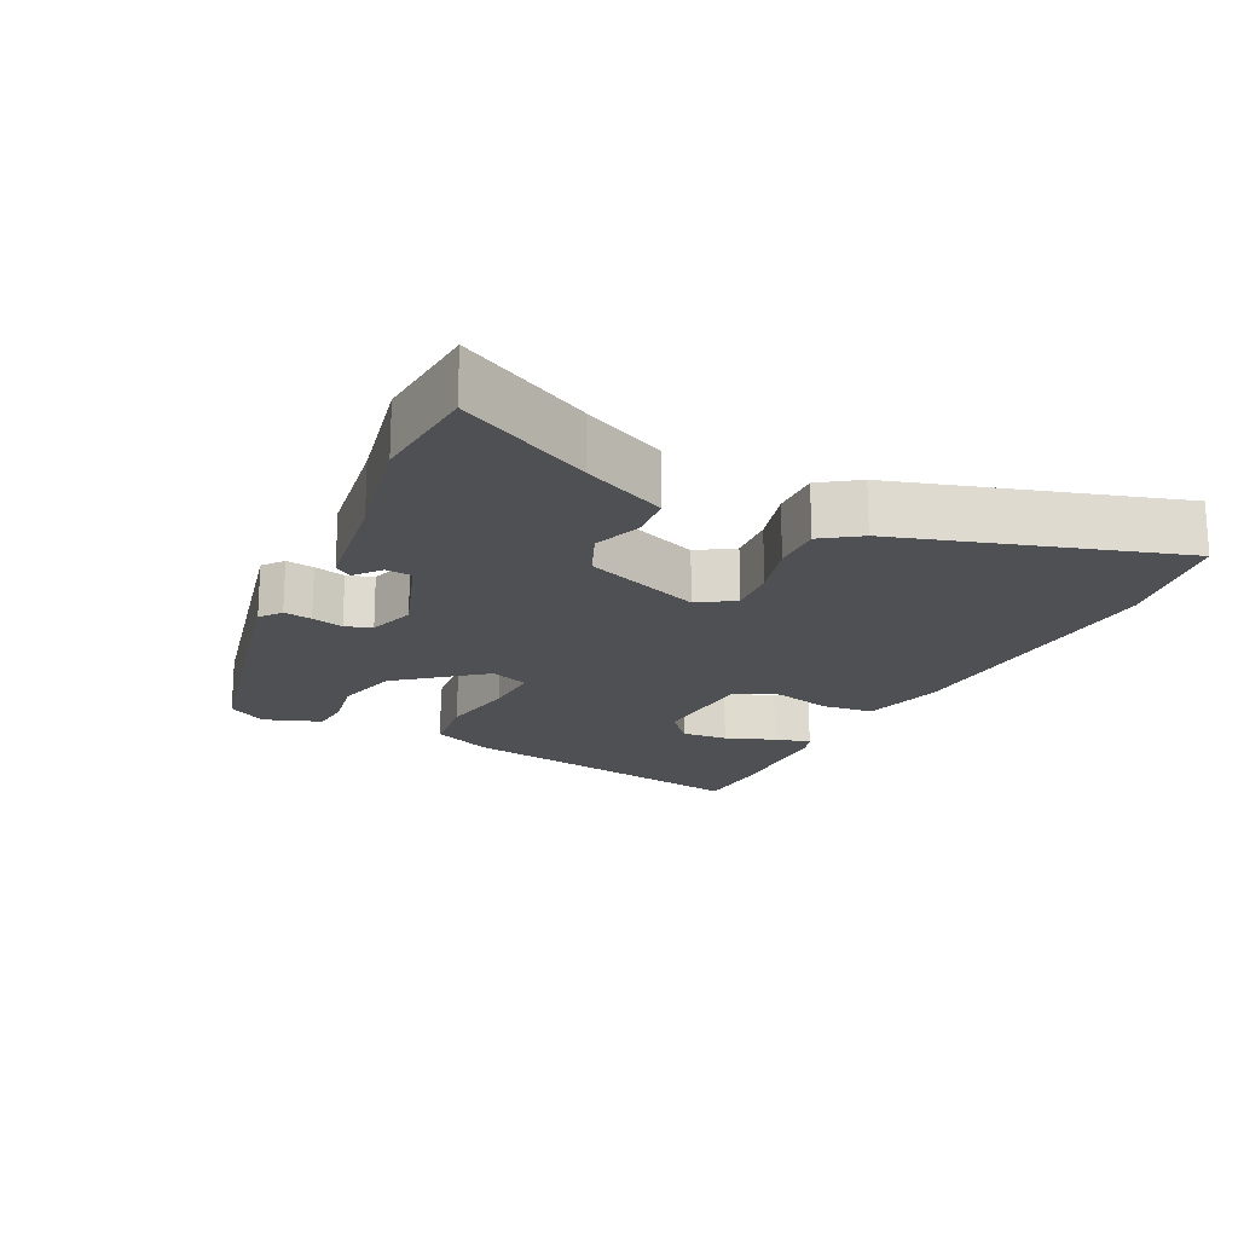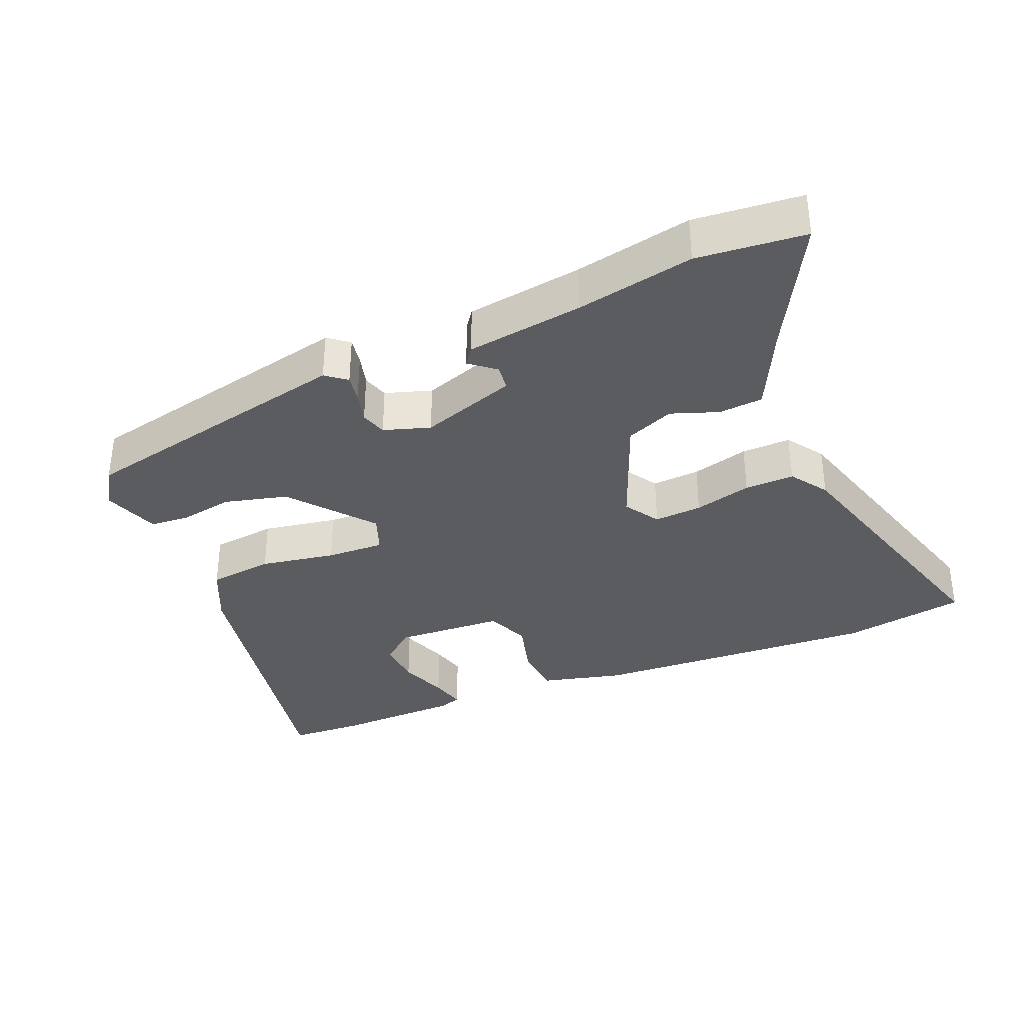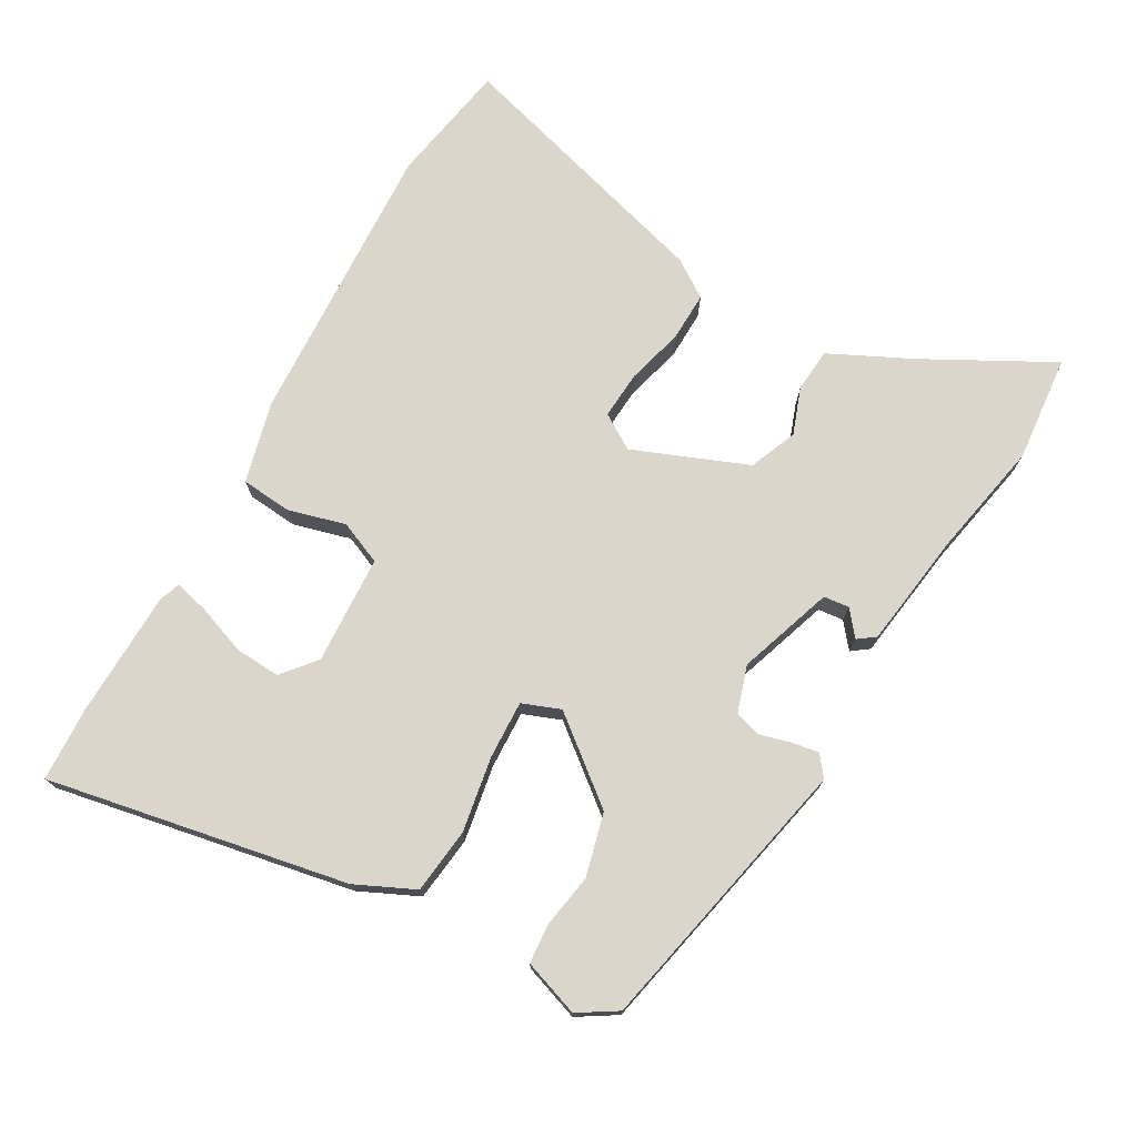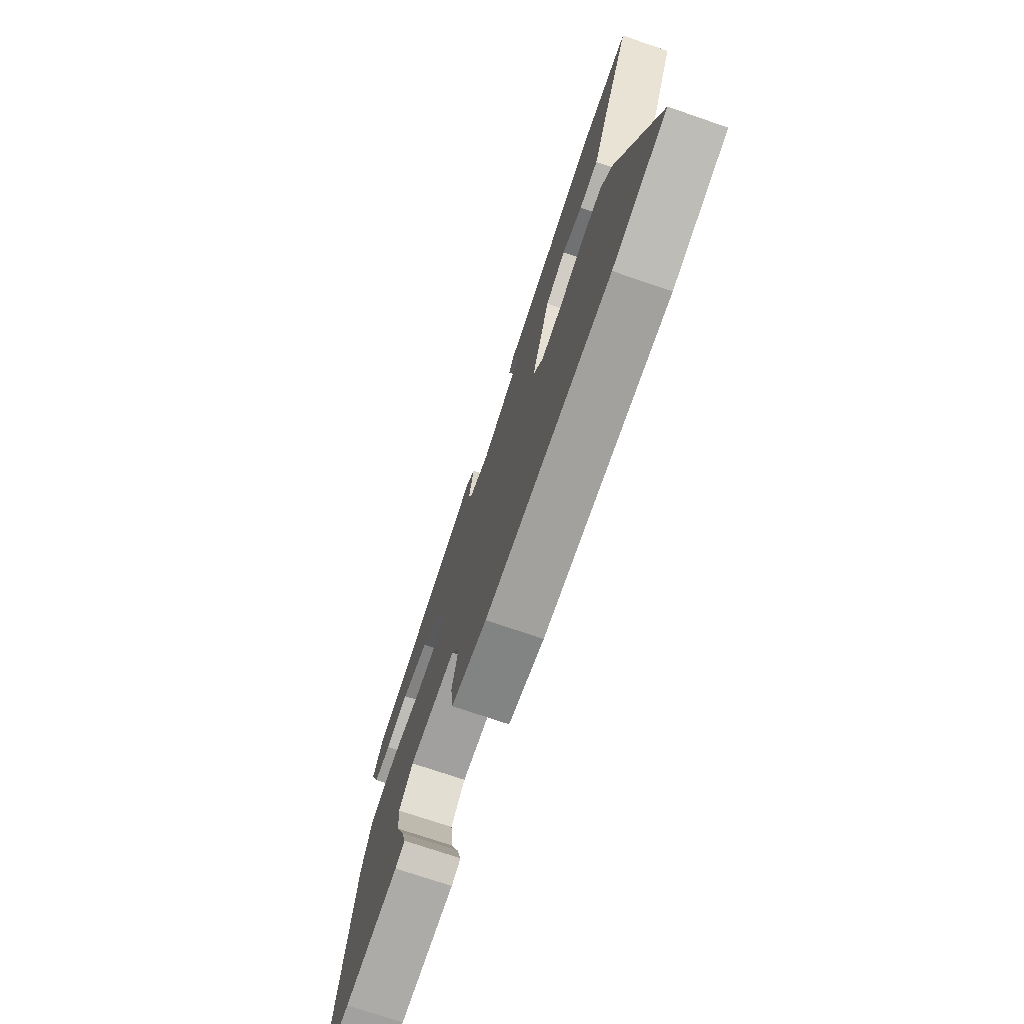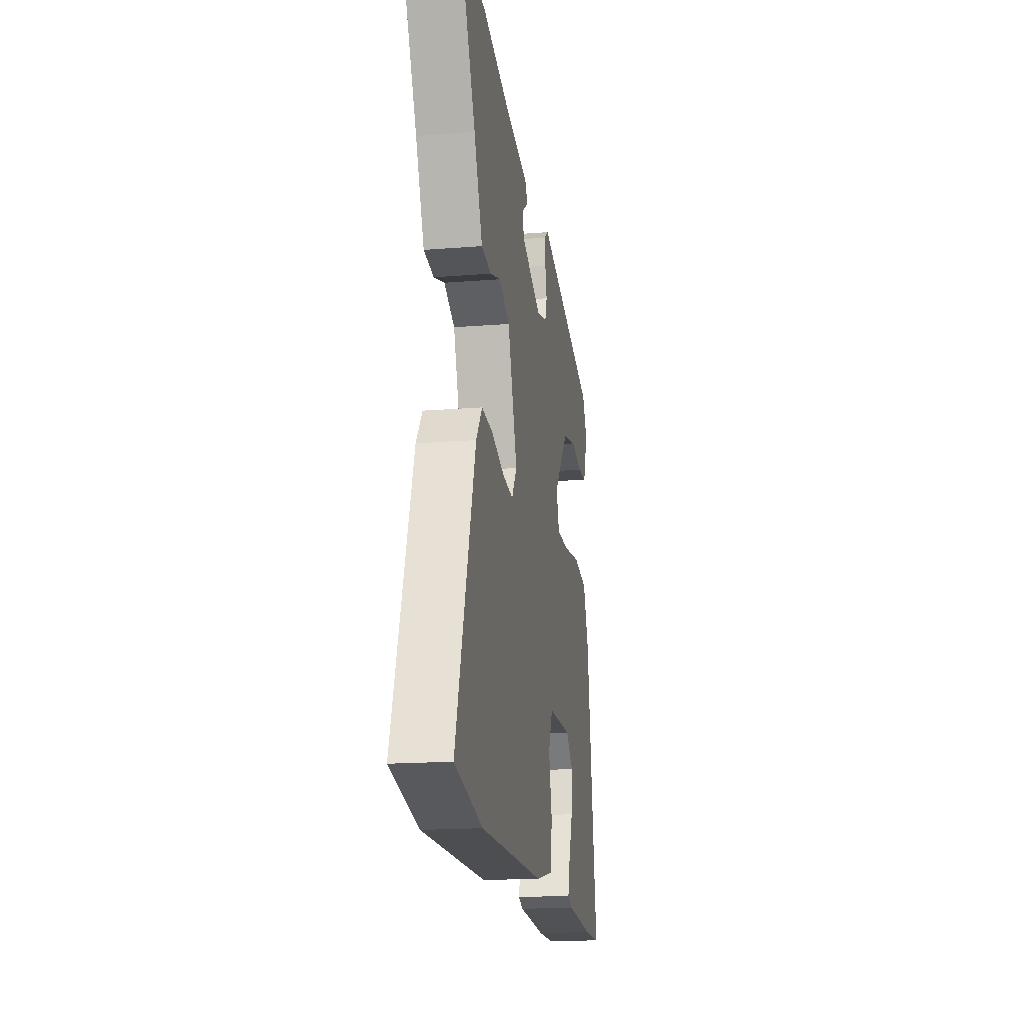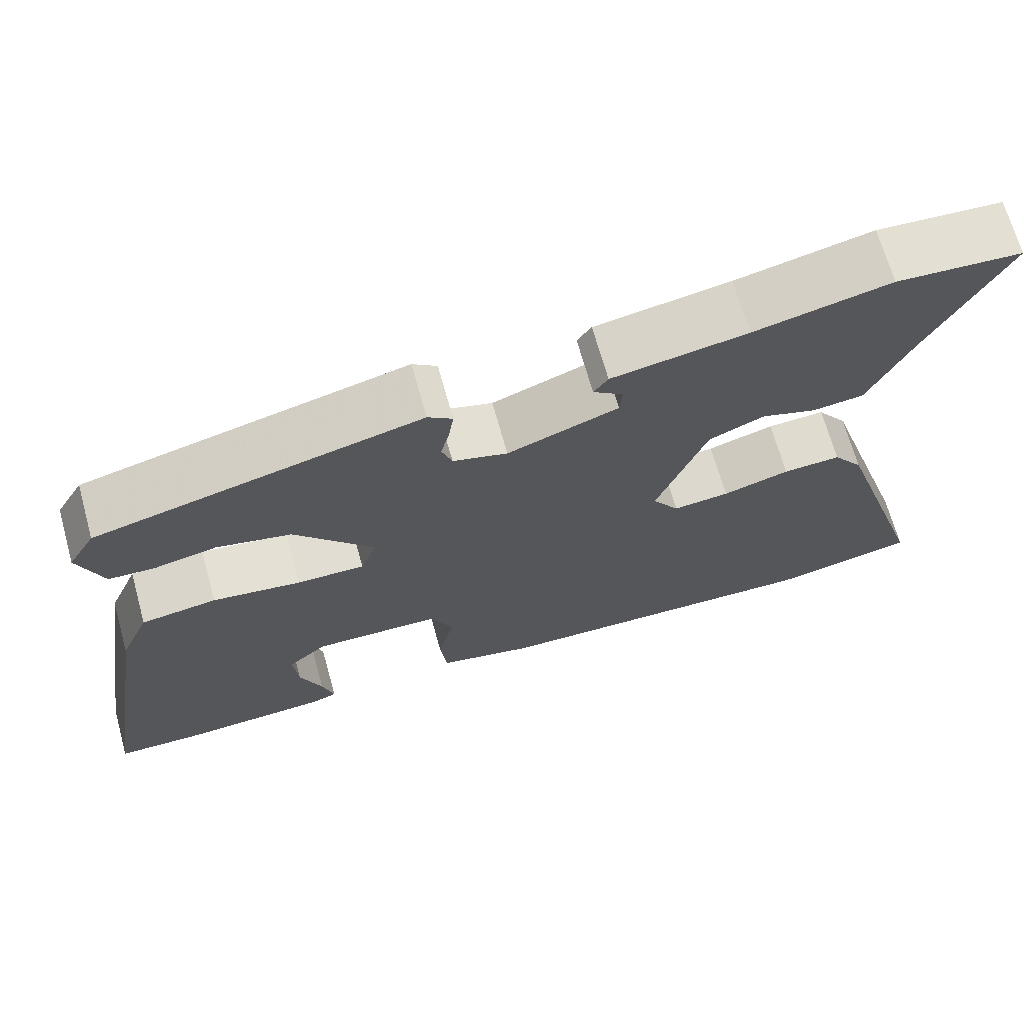
<metadata>
{"format":"obj","ext":"obj","renderer":"f3d","projection":"perspective","resolution":1024,"background":"white","views":[{"elev":-18.7,"azim":62.8,"up":"+Y"},{"elev":-35.0,"azim":21.1,"up":"+Y"},{"elev":73.7,"azim":-62.0,"up":"+Y"},{"elev":-73.3,"azim":71.1,"up":"+Z"},{"elev":-17.9,"azim":98.8,"up":"+Z"},{"elev":68.6,"azim":-15.6,"up":"+Z"}]}
</metadata>
<code>
v 0.465 0.07 0.502
v 0.624 0.07 0.492
v 0.528 0.07 0.3
v 0.473 0.07 0.178
v 0.408 0.07 0.171
v 0.338 0.07 0.194
v 0.268 0.07 0.163
v 0.205 0.07 -0.008
v 0.239 0.07 -0.059
v 0.31 0.07 -0.052
v 0.394 0.07 -0.027
v 0.467 0.07 -0.023
v 0.506 0.07 -0.077
v 0.633 0.07 -0.473
v 0.451 0.07 -0.51
v 0.024 0.07 -0.5
v -0.098 0.07 -0.473
v -0.107 0.07 -0.398
v -0.086 0.07 -0.312
v -0.115 0.07 -0.249
v -0.276 0.07 -0.245
v -0.325 0.07 -0.288
v -0.319 0.07 -0.355
v -0.291 0.07 -0.426
v -0.276 0.07 -0.478
v -0.308 0.07 -0.49
v -0.493 0.07 -0.5
v -0.604 0.07 -0.498
v -0.532 0.07 -0.052
v -0.494 0.07 0.036
v -0.398 0.07 0.05
v -0.286 0.07 0.034
v -0.2 0.07 0.033
v -0.18 0.07 0.09
v -0.28 0.07 0.208
v -0.374 0.07 0.229
v -0.453 0.07 0.213
v -0.511 0.07 0.216
v -0.542 0.07 0.298
v -0.508 0.07 0.356
v -0.097 0.07 0.457
v -0.066 0.07 0.434
v -0.072 0.07 0.393
v -0.083 0.07 0.347
v -0.07 0.07 0.309
v -0.001 0.07 0.289
v 0.139 0.07 0.341
v 0.142 0.07 0.379
v 0.104 0.07 0.408
v 0.122 0.07 0.434
v 0.293 0.07 0.463
v 0.465 0 0.502
v 0.624 0 0.492
v 0.528 0 0.3
v 0.473 0 0.178
v 0.408 0 0.171
v 0.338 0 0.194
v 0.268 0 0.163
v 0.205 0 -0.008
v 0.239 0 -0.059
v 0.31 0 -0.052
v 0.394 0 -0.027
v 0.467 0 -0.023
v 0.506 0 -0.077
v 0.633 0 -0.473
v 0.451 0 -0.51
v 0.024 0 -0.5
v -0.098 0 -0.473
v -0.107 0 -0.398
v -0.086 0 -0.312
v -0.115 0 -0.249
v -0.276 0 -0.245
v -0.325 0 -0.288
v -0.319 0 -0.355
v -0.291 0 -0.426
v -0.276 0 -0.478
v -0.308 0 -0.49
v -0.493 0 -0.5
v -0.604 0 -0.498
v -0.532 0 -0.052
v -0.494 0 0.036
v -0.398 0 0.05
v -0.286 0 0.034
v -0.2 0 0.033
v -0.18 0 0.09
v -0.28 0 0.208
v -0.374 0 0.229
v -0.453 0 0.213
v -0.511 0 0.216
v -0.542 0 0.298
v -0.508 0 0.356
v -0.097 0 0.457
v -0.066 0 0.434
v -0.072 0 0.393
v -0.083 0 0.347
v -0.07 0 0.309
v -0.001 0 0.289
v 0.139 0 0.341
v 0.142 0 0.379
v 0.104 0 0.408
v 0.122 0 0.434
v 0.293 0 0.463
f 48 49 50 51
f 1 2 3
f 51 1 3
f 48 51 3
f 47 48 3
f 46 47 3 4
f 42 43 44
f 41 42 44
f 40 41 44
f 39 40 44
f 38 39 44
f 37 38 44
f 36 37 44
f 35 36 44 45
f 34 35 45 46
f 30 31 32
f 29 30 32
f 28 29 32
f 27 28 32
f 27 32 33
f 25 26 27
f 24 25 27
f 23 24 27
f 22 23 27
f 22 27 33
f 21 22 33
f 33 34 46
f 21 33 46
f 20 21 46
f 17 18 19
f 16 17 19
f 15 16 19
f 14 15 19
f 13 14 19
f 12 13 19
f 11 12 19
f 10 11 19
f 9 10 19 20
f 4 5 6
f 46 4 6
f 46 6 7
f 8 9 20 46
f 7 8 46
f 102 101 100 99
f 54 53 52
f 54 52 102
f 54 102 99
f 54 99 98
f 55 54 98 97
f 95 94 93
f 95 93 92
f 95 92 91
f 95 91 90
f 95 90 89
f 95 89 88
f 95 88 87
f 96 95 87 86
f 97 96 86 85
f 83 82 81
f 83 81 80
f 83 80 79
f 83 79 78
f 84 83 78
f 78 77 76
f 78 76 75
f 78 75 74
f 78 74 73
f 84 78 73
f 84 73 72
f 97 85 84
f 97 84 72
f 97 72 71
f 70 69 68
f 70 68 67
f 70 67 66
f 70 66 65
f 70 65 64
f 70 64 63
f 70 63 62
f 70 62 61
f 71 70 61 60
f 57 56 55
f 57 55 97
f 58 57 97
f 97 71 60 59
f 97 59 58
f 1 52 53 2
f 2 53 54 3
f 3 54 55 4
f 4 55 56 5
f 5 56 57 6
f 6 57 58 7
f 7 58 59 8
f 8 59 60 9
f 9 60 61 10
f 10 61 62 11
f 11 62 63 12
f 12 63 64 13
f 13 64 65 14
f 14 65 66 15
f 15 66 67 16
f 16 67 68 17
f 17 68 69 18
f 18 69 70 19
f 19 70 71 20
f 20 71 72 21
f 21 72 73 22
f 22 73 74 23
f 23 74 75 24
f 24 75 76 25
f 25 76 77 26
f 26 77 78 27
f 27 78 79 28
f 28 79 80 29
f 29 80 81 30
f 30 81 82 31
f 31 82 83 32
f 32 83 84 33
f 33 84 85 34
f 34 85 86 35
f 35 86 87 36
f 36 87 88 37
f 37 88 89 38
f 38 89 90 39
f 39 90 91 40
f 40 91 92 41
f 41 92 93 42
f 42 93 94 43
f 43 94 95 44
f 44 95 96 45
f 45 96 97 46
f 46 97 98 47
f 47 98 99 48
f 48 99 100 49
f 49 100 101 50
f 50 101 102 51
f 51 102 52 1

</code>
